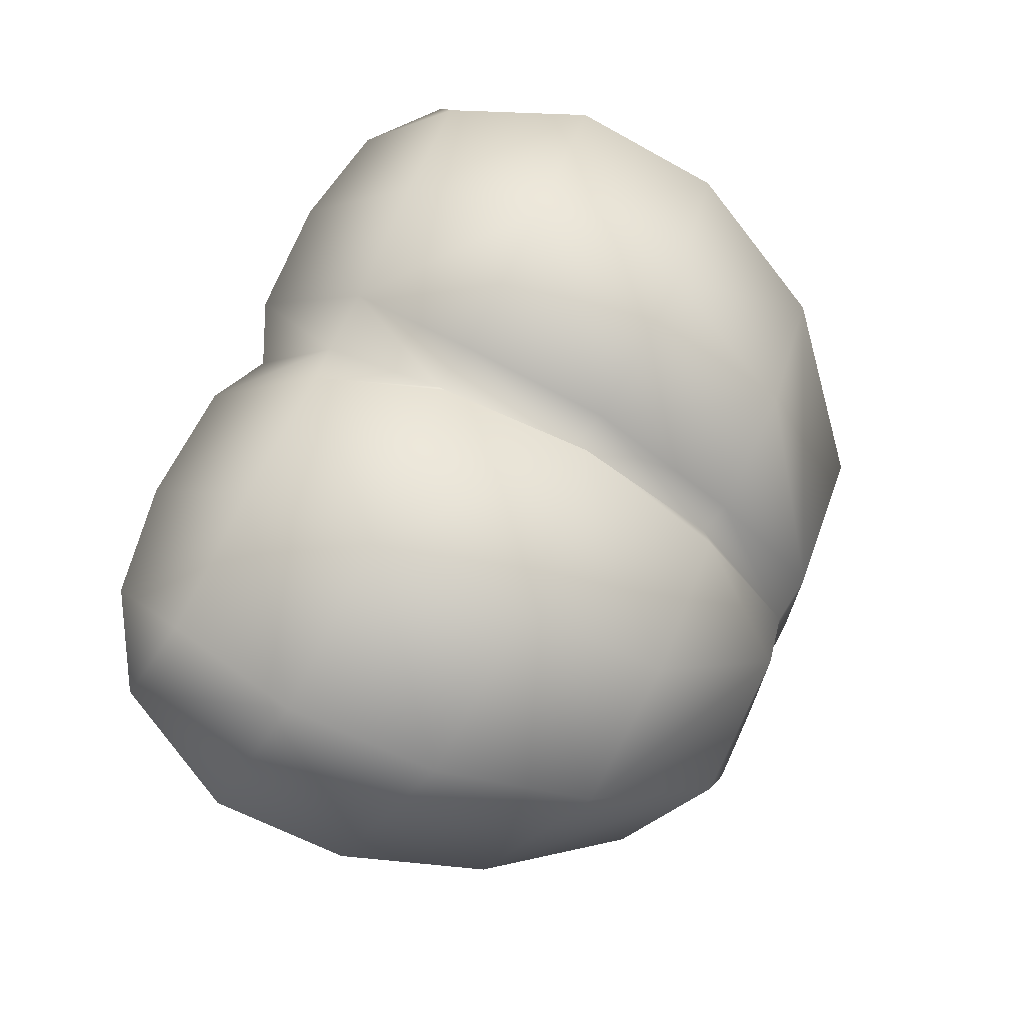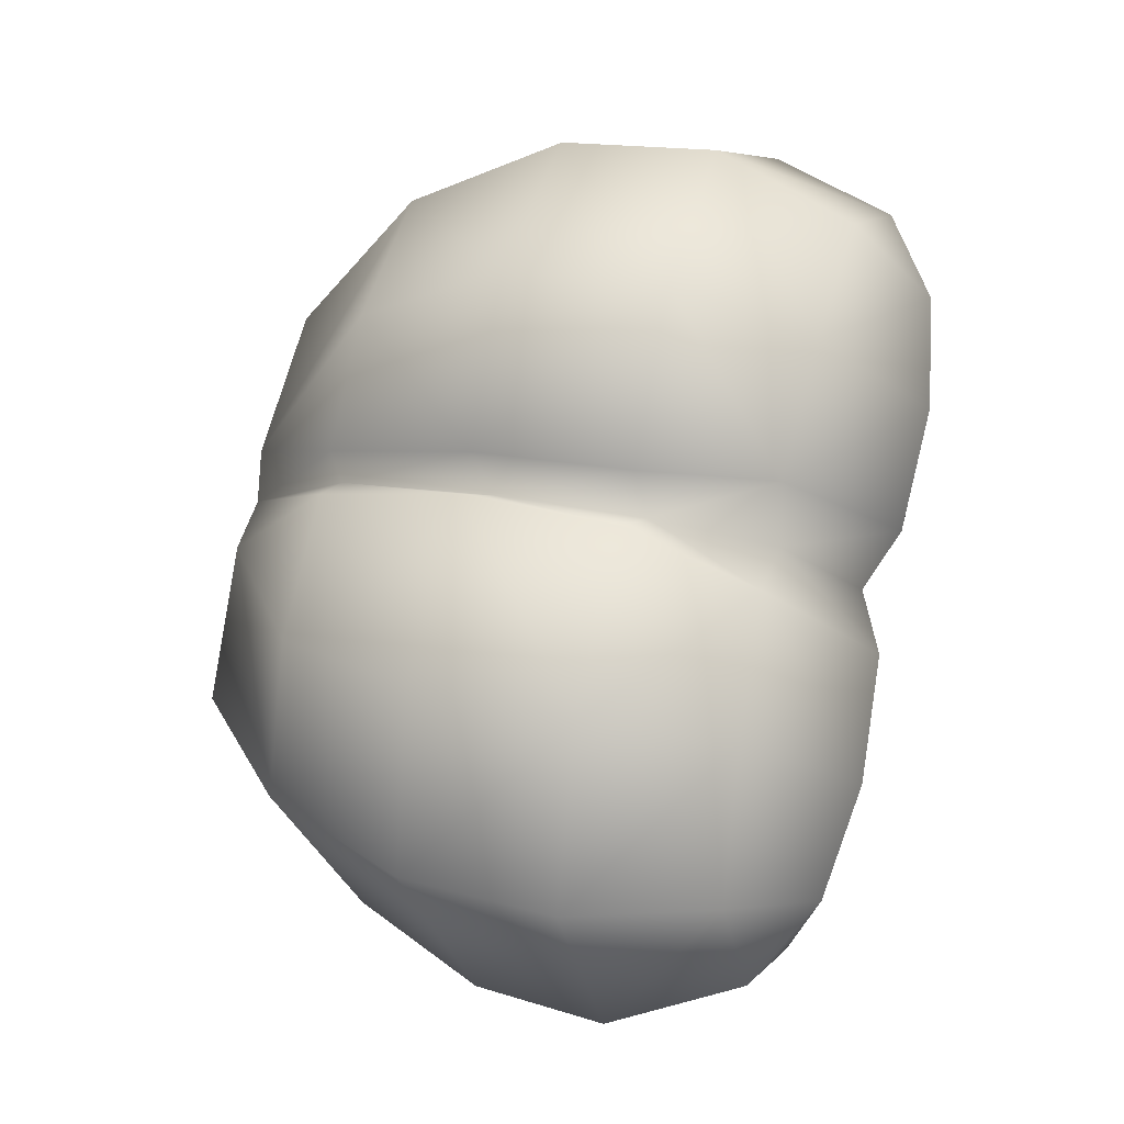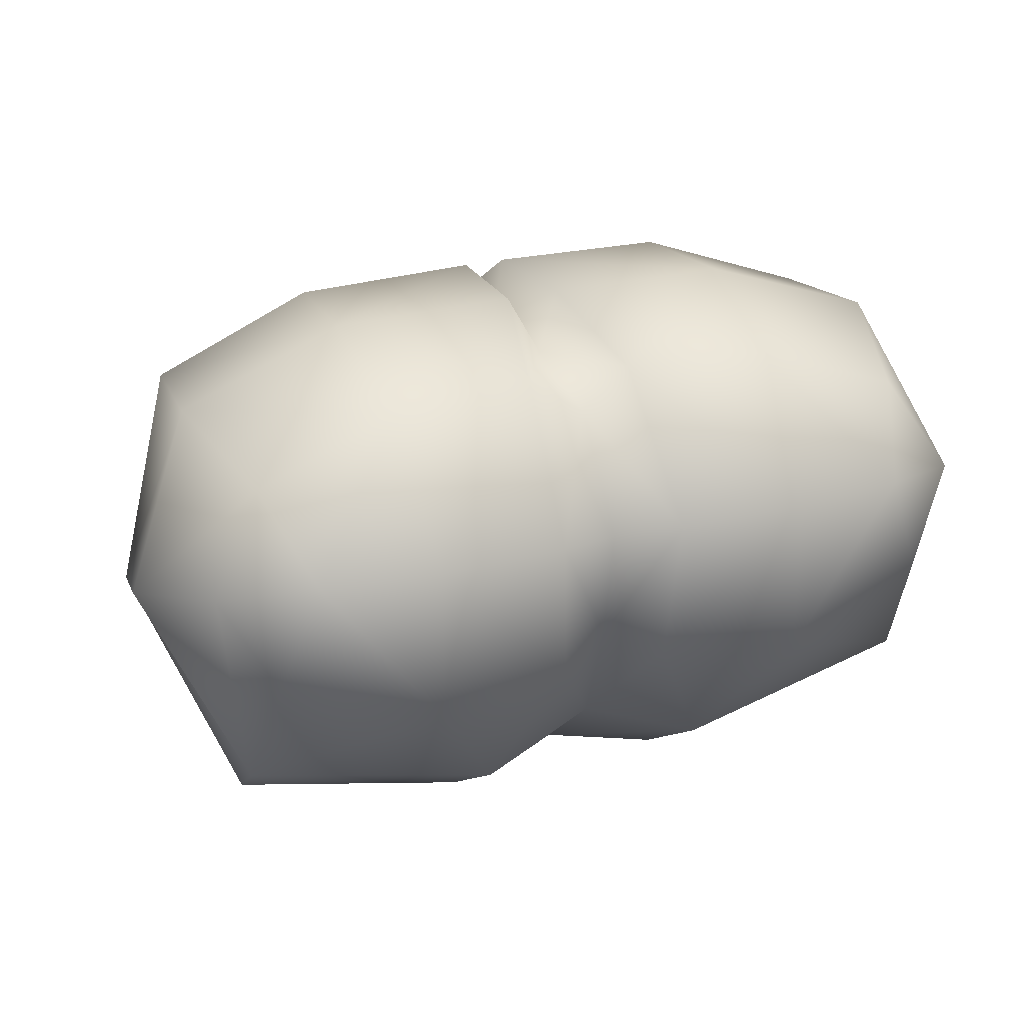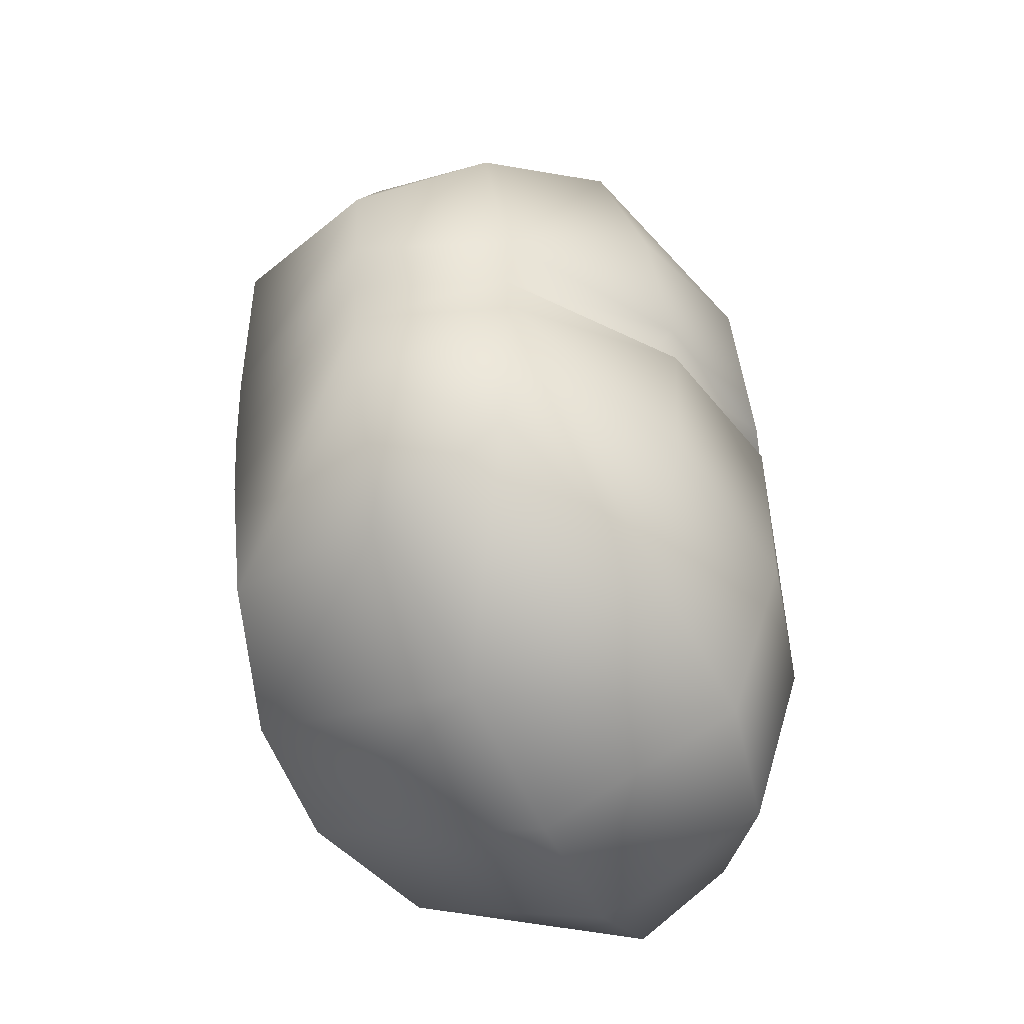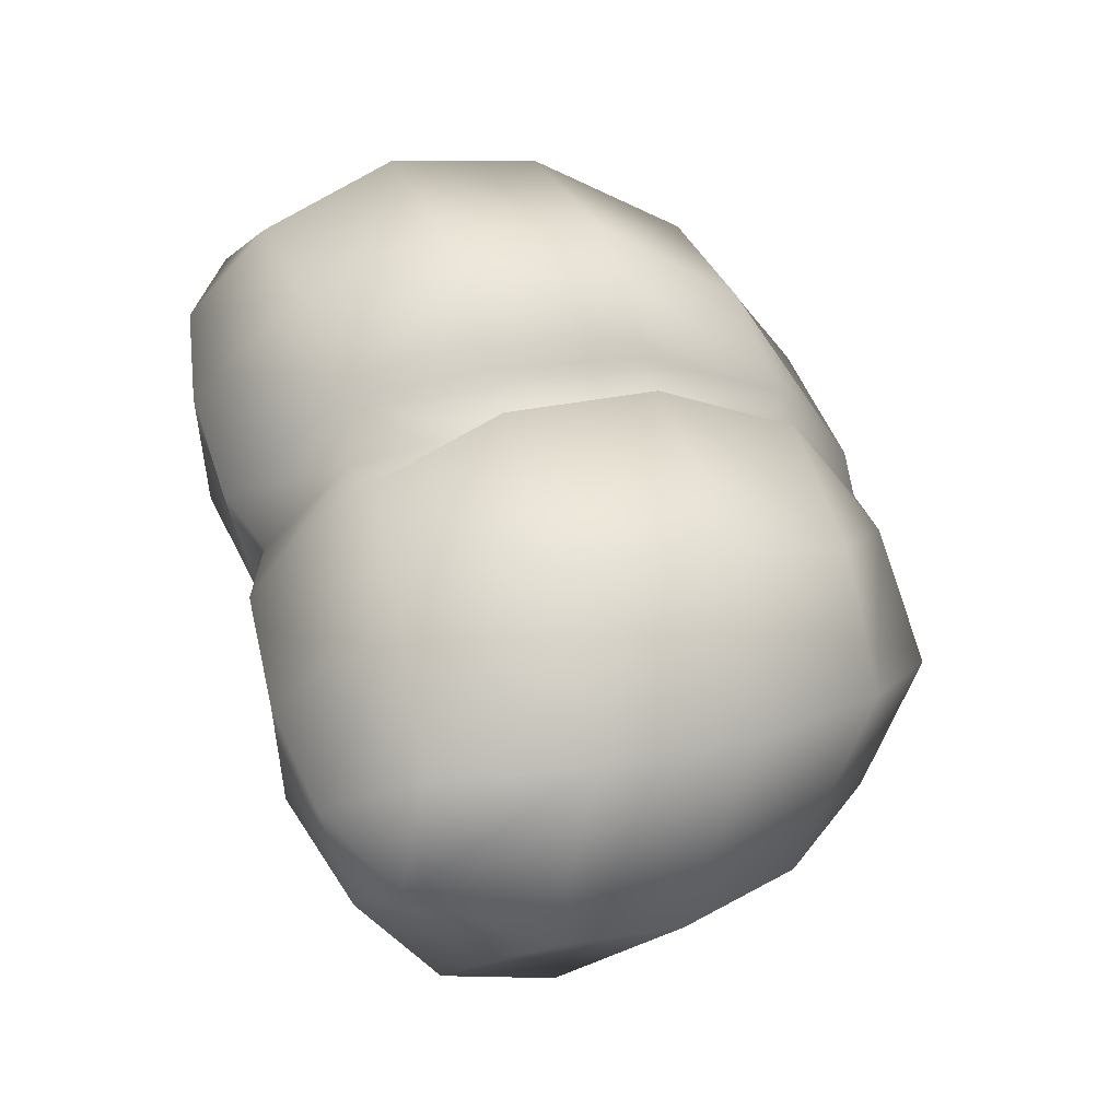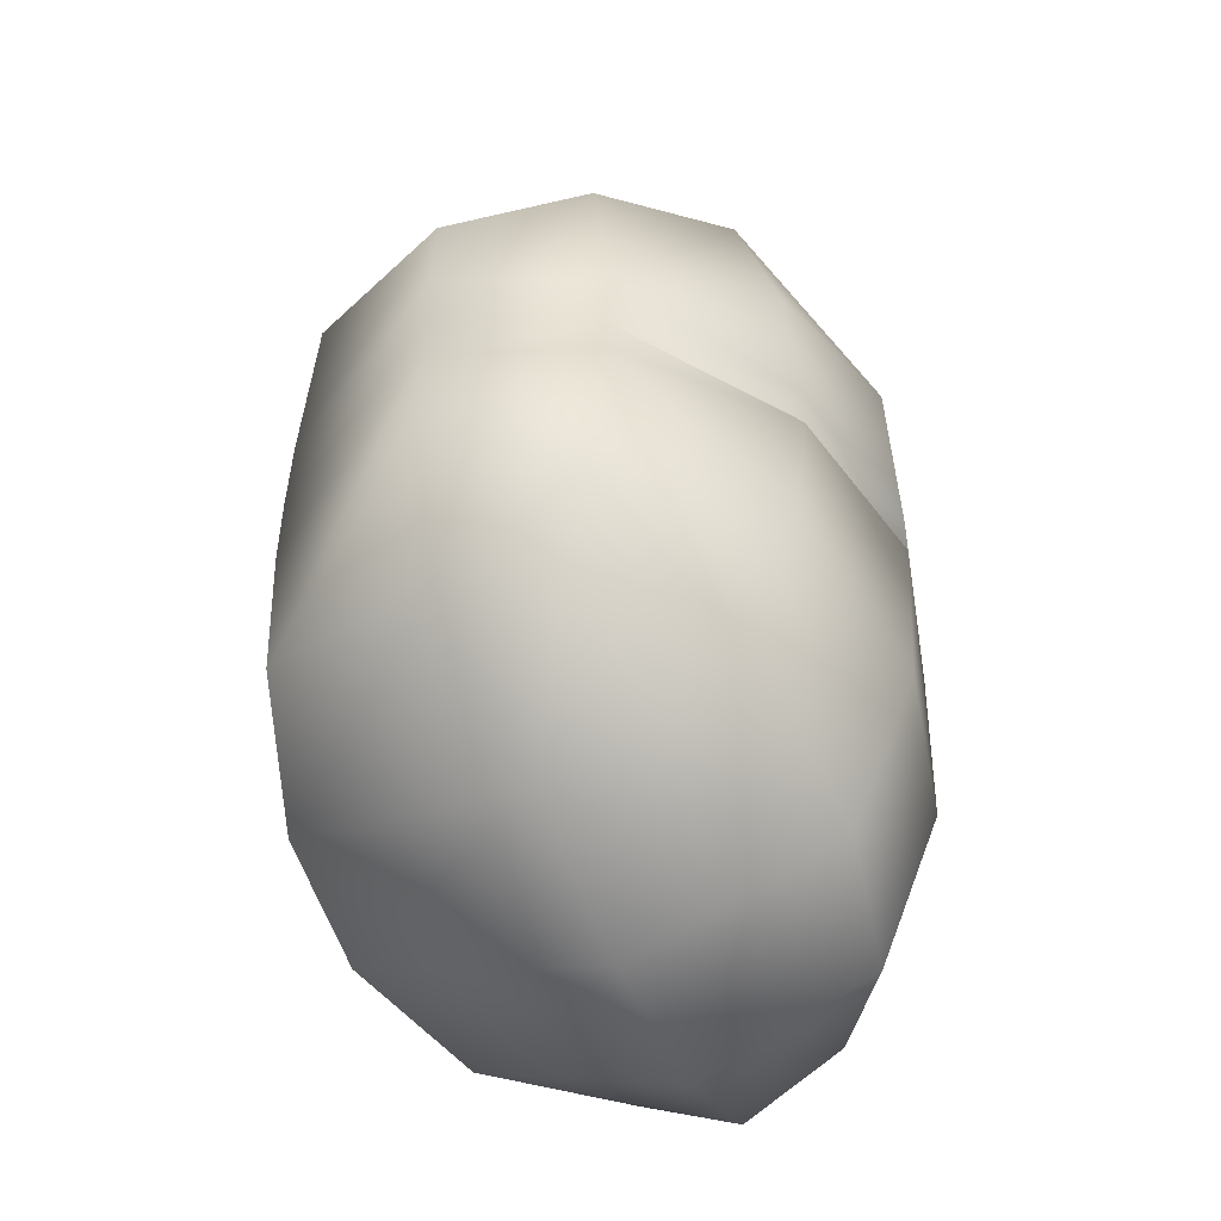
<metadata>
{"format":"obj","ext":"obj","renderer":"f3d","projection":"perspective","resolution":1024,"background":"white","views":[{"elev":65.3,"azim":-66.7,"up":"+Y"},{"elev":76.2,"azim":101.8,"up":"+Y"},{"elev":30.2,"azim":160.1,"up":"+Y"},{"elev":43.8,"azim":87.2,"up":"+Z"},{"elev":54.6,"azim":-105.9,"up":"+Y"},{"elev":40.1,"azim":90.6,"up":"+Z"}]}
</metadata>
<code>
g NPC_Cat_Size02_Ear_001_LOD0
v -0.003374 0.2211 0.2034
v -2.29e-08 0.2205 0.2048
v -2.713e-08 0.2256 0.2097
v -0.002847 0.2275 0.2103
v -0.01023 0.2212 0.2031
v -2.823e-08 0.2261 0.2165
v -0.01067 0.2272 0.2099
v -0.01646 0.221 0.2041
v -0.001457 0.2291 0.2176
v -8.292e-08 0.2245 0.2244
v -0.01134 0.2289 0.2178
v -0.001133 0.2277 0.2258
v -1.395e-07 0.2208 0.2328
v -0.001197 0.2223 0.2336
v -2.483e-07 0.2128 0.2384
v -0.002868 0.213 0.2389
v 2.853e-07 0.2046 0.2383
v -0.003055 0.2047 0.2386
v -0.009069 0.2216 0.2338
v -0.01099 0.2272 0.2264
v -0.01683 0.2195 0.2329
v -0.01998 0.2239 0.2251
v -0.02044 0.2257 0.2169
v -0.01134 0.2122 0.2383
v -0.02041 0.21 0.2279
v -0.01833 0.2246 0.209
v -0.02379 0.2137 0.2206
v -0.02131 0.2197 0.2069
v -0.02451 0.2169 0.2136
v -0.01864 0.2148 0.2049
v -0.01979 0.2068 0.2088
v -0.0103 0.2123 0.203
v -0.01023 0.2212 0.2031
v -0.01907 0.2014 0.2152
v -0.006317 0.2046 0.2071
v -0.002916 0.2127 0.2042
v -0.003374 0.2211 0.2034
v -7.876e-08 0.2136 0.2059
v -2.29e-08 0.2205 0.2048
v 2.032e-06 0.2069 0.2083
v 2.437e-06 0.201 0.2143
v -0.006384 0.1994 0.2136
v -9.014e-07 0.1984 0.2202
v -0.01701 0.1987 0.2216
v -0.005557 0.1975 0.2201
v 4.528e-06 0.1972 0.2275
v -0.01429 0.2057 0.2344
v -0.01331 0.1979 0.2286
v -0.00784 0.2047 0.2385
v 2.853e-07 0.2046 0.2383
v -0.004439 0.1973 0.2277
v 0.003374 0.2211 0.2034
v -2.713e-08 0.2256 0.2097
v -2.29e-08 0.2205 0.2048
v 0.002847 0.2275 0.2103
v 0.01023 0.2212 0.2031
v -2.823e-08 0.2261 0.2165
v 0.01067 0.2272 0.2099
v 0.01646 0.221 0.2041
v 0.001457 0.2291 0.2176
v -8.292e-08 0.2245 0.2244
v 0.01134 0.2289 0.2178
v 0.001133 0.2277 0.2258
v -1.395e-07 0.2208 0.2328
v 0.001196 0.2223 0.2336
v -2.483e-07 0.2128 0.2384
v 0.009069 0.2216 0.2338
v 0.002867 0.213 0.2389
v 0.01099 0.2272 0.2264
v 0.01683 0.2195 0.2329
v 0.01998 0.2239 0.2251
v 0.02044 0.2257 0.2169
v 0.003055 0.2047 0.2386
v 2.853e-07 0.2046 0.2383
v 0.01833 0.2246 0.209
v 0.004449 0.1973 0.2277
v 4.528e-06 0.1972 0.2275
v 0.005565 0.1975 0.2201
v -9.014e-07 0.1984 0.2202
v 0.01332 0.1979 0.2286
v 0.00784 0.2047 0.2385
v 0.006389 0.1994 0.2136
v 2.437e-06 0.201 0.2143
v 0.01134 0.2122 0.2383
v 0.01702 0.1987 0.2216
v 0.01429 0.2057 0.2344
v 0.02041 0.21 0.2279
v 0.006321 0.2046 0.2071
v 2.032e-06 0.2069 0.2083
v 0.01908 0.2014 0.2152
v 0.02379 0.2137 0.2206
v 0.01979 0.2068 0.2088
v 0.02451 0.2169 0.2136
v 0.02131 0.2197 0.2069
v 0.002916 0.2127 0.2042
v -7.876e-08 0.2136 0.2059
v 0.0103 0.2123 0.203
v 0.01864 0.2148 0.2049
v 0.01023 0.2212 0.2031
v 0.003374 0.2211 0.2034
v -2.29e-08 0.2205 0.2048
g NPC_Cat_Size02_Ear_001_LOD0_0
f 3 2 1
f 4 3 1
f 4 1 5
f 6 3 4
f 7 4 5
f 7 5 8
f 9 6 4
f 10 6 9
f 9 4 11
f 4 7 11
f 12 10 9
f 9 11 12
f 13 10 12
f 14 13 12
f 15 13 14
f 16 15 14
f 17 15 16
f 18 17 16
f 14 12 19
f 16 14 19
f 12 20 19
f 11 20 12
f 19 21 16
f 21 19 20
f 22 20 11
f 22 21 20
f 23 11 7
f 23 22 11
f 21 24 16
f 18 16 24
f 25 21 22
f 21 25 24
f 26 23 7
f 26 7 8
f 27 22 23
f 27 25 22
f 23 26 28
f 28 26 8
f 29 23 28
f 29 27 23
f 30 28 8
f 29 28 30
f 27 29 31
f 31 29 30
f 32 30 8
f 31 30 32
f 33 32 8
f 34 27 31
f 25 27 34
f 35 31 32
f 34 31 35
f 36 32 33
f 36 35 32
f 37 36 33
f 38 36 37
f 39 38 37
f 38 40 36
f 40 35 36
f 40 41 35
f 41 42 35
f 42 34 35
f 41 43 42
f 44 25 34
f 44 34 42
f 43 45 42
f 45 44 42
f 43 46 45
f 25 44 47
f 25 47 24
f 44 45 48
f 44 48 47
f 49 24 47
f 49 47 48
f 49 18 24
f 50 18 46
f 46 51 45
f 45 51 48
f 49 48 51
f 18 49 51
f 18 51 46
f 54 53 52
f 53 55 52
f 52 55 56
f 53 57 55
f 55 58 56
f 56 58 59
f 57 60 55
f 57 61 60
f 55 60 62
f 58 55 62
f 61 63 60
f 62 60 63
f 61 64 63
f 64 65 63
f 64 66 65
f 63 65 67
f 66 68 65
f 65 68 67
f 69 63 67
f 69 62 63
f 67 70 69
f 70 67 68
f 69 71 62
f 70 71 69
f 62 72 58
f 71 72 62
f 73 68 66
f 74 73 66
f 72 75 58
f 58 75 59
f 73 74 76
f 74 77 76
f 76 77 78
f 77 79 78
f 73 76 80
f 76 78 80
f 73 81 68
f 81 73 80
f 78 79 82
f 79 83 82
f 81 84 68
f 84 70 68
f 78 85 80
f 85 78 82
f 81 80 86
f 81 86 84
f 80 85 86
f 87 70 84
f 86 87 84
f 85 87 86
f 70 87 71
f 82 83 88
f 83 89 88
f 90 85 82
f 87 85 90
f 90 82 88
f 87 91 71
f 91 87 90
f 71 91 72
f 91 90 92
f 92 90 88
f 91 93 72
f 93 91 92
f 72 93 75
f 93 94 75
f 93 92 94
f 75 94 59
f 88 89 95
f 89 96 95
f 92 88 97
f 95 97 88
f 92 98 94
f 94 98 59
f 98 92 97
f 98 97 59
f 97 99 59
f 97 95 99
f 95 100 99
f 95 96 100
f 96 101 100

</code>
